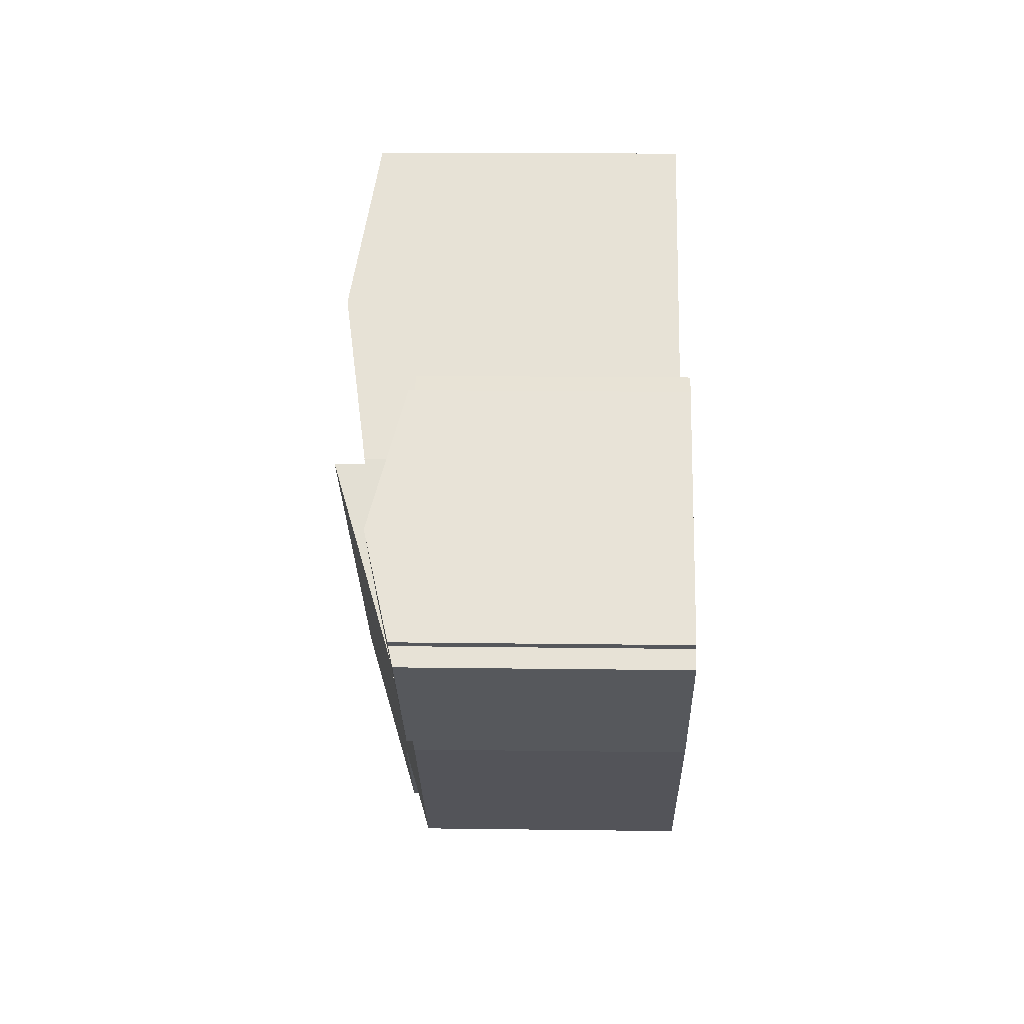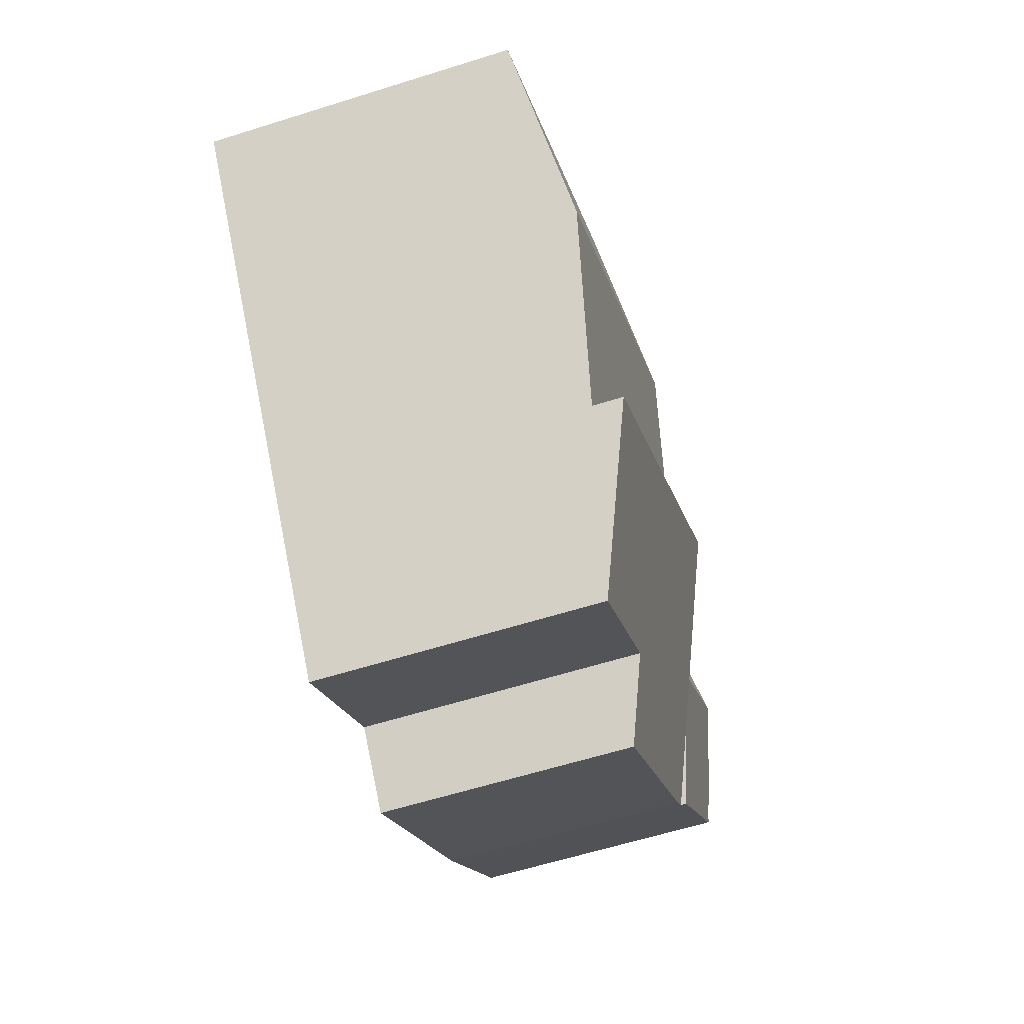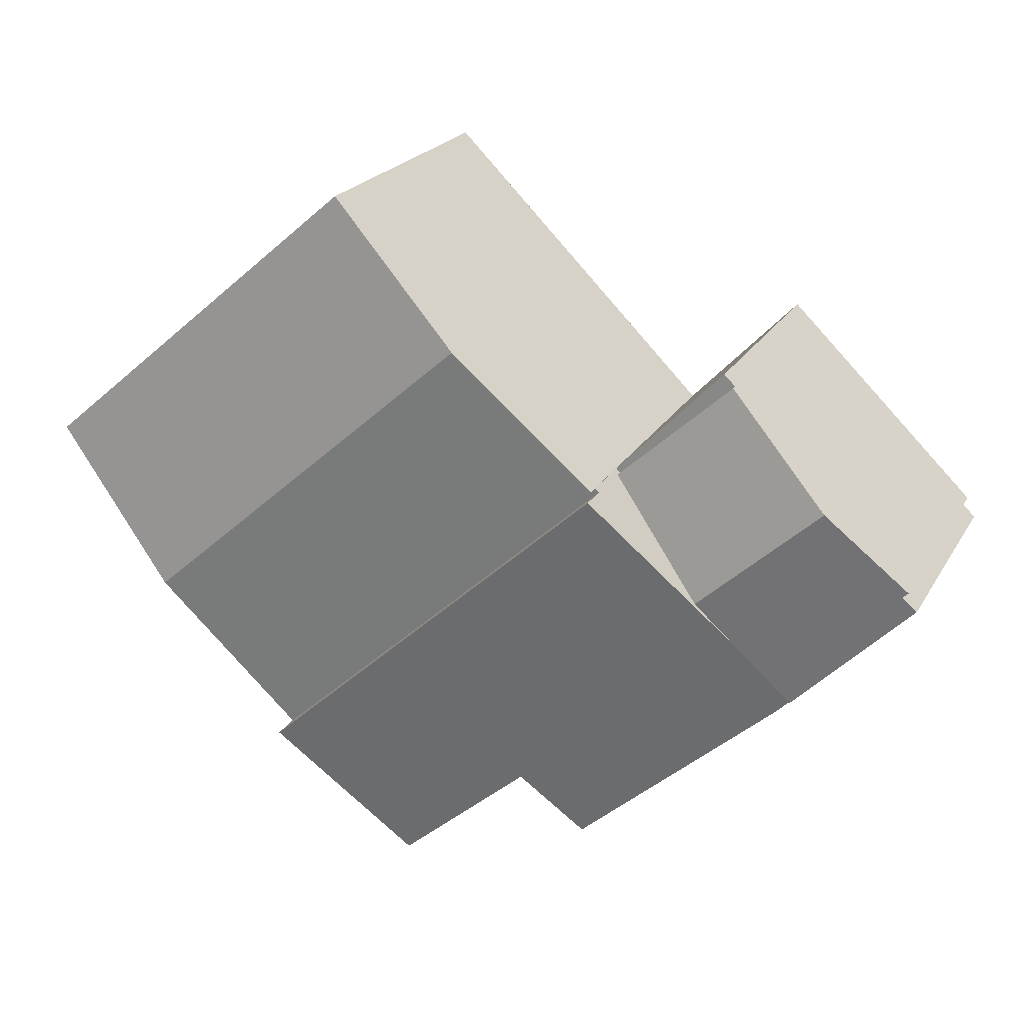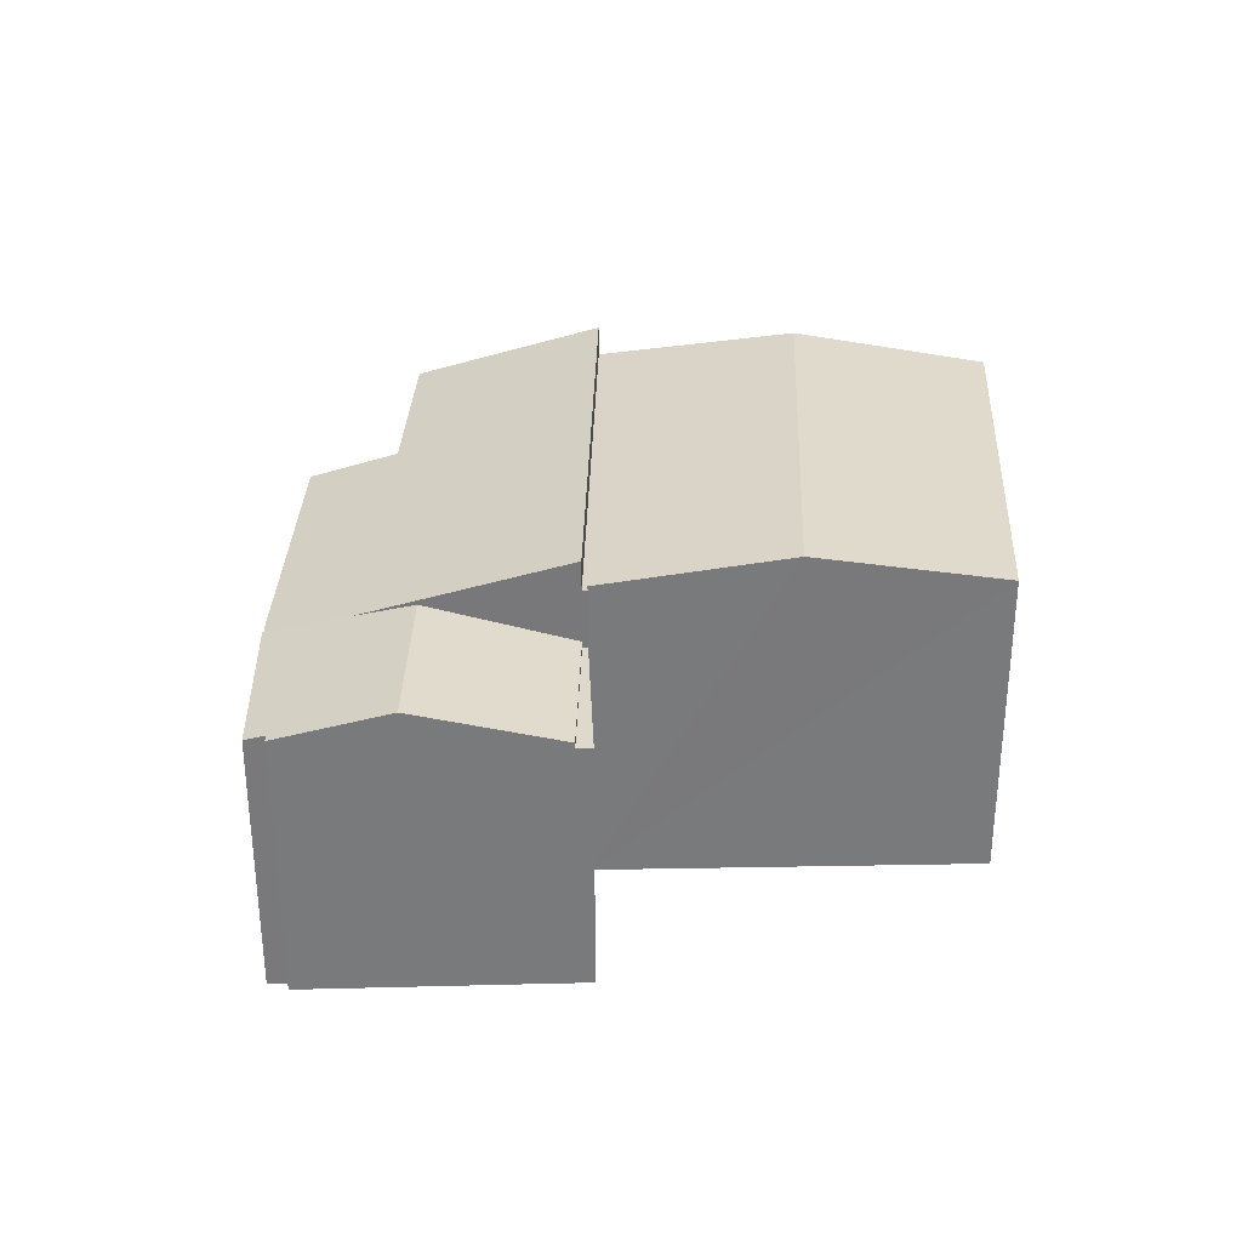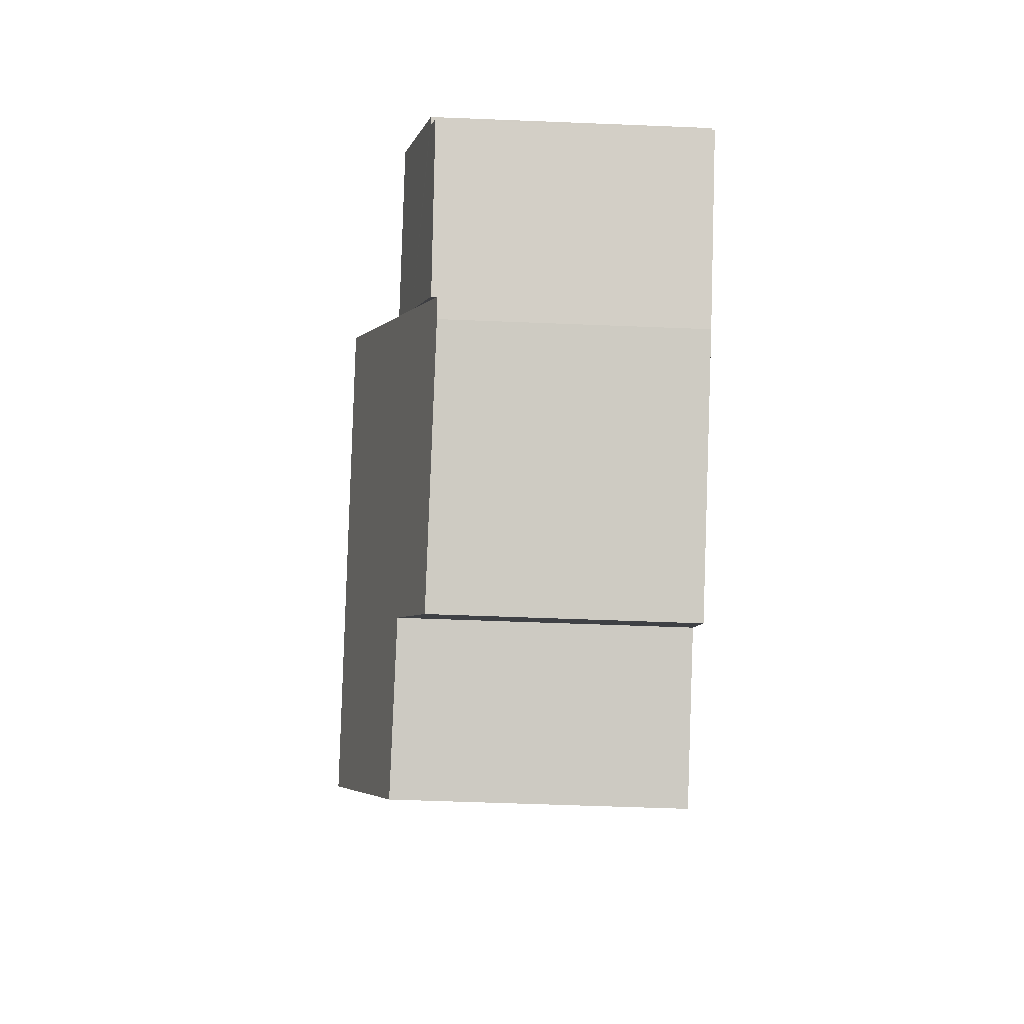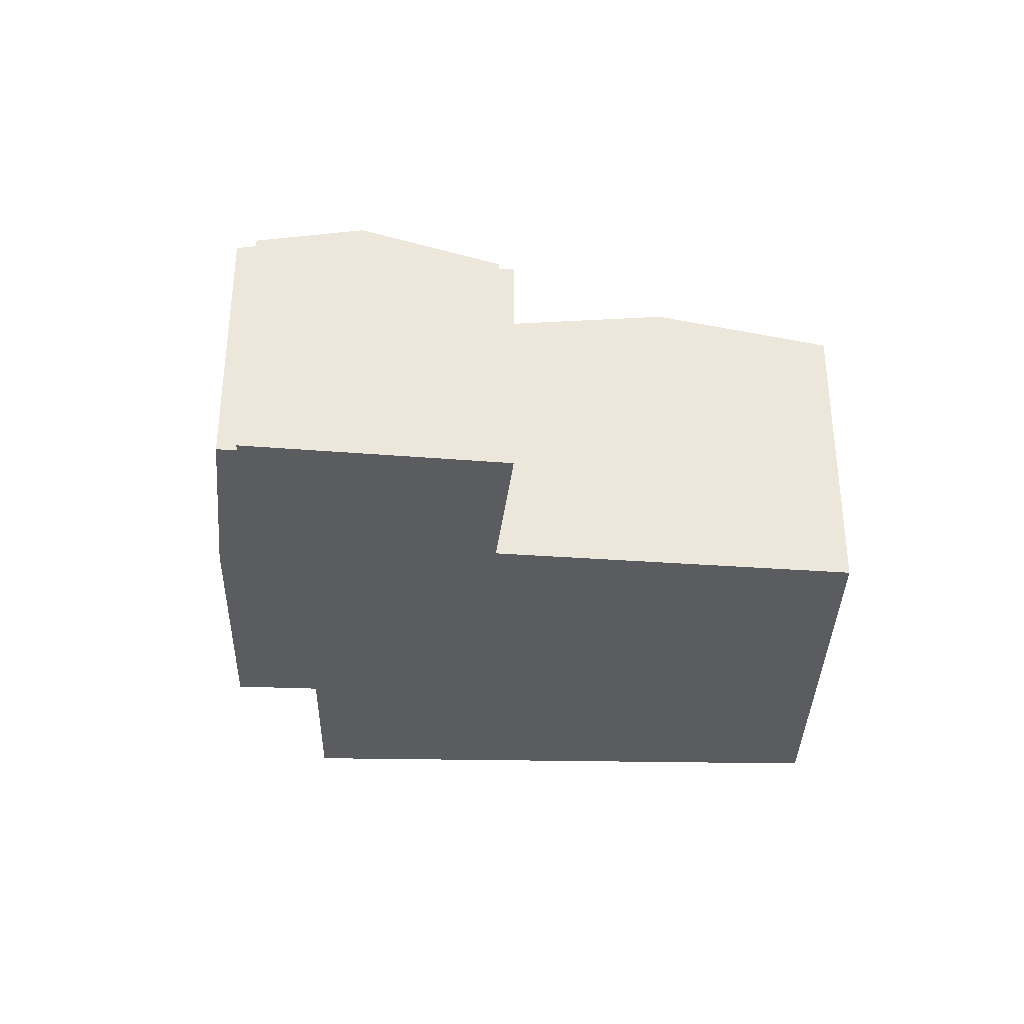
<metadata>
{"format":"obj","ext":"obj","renderer":"f3d","projection":"perspective","resolution":1024,"background":"white","views":[{"elev":17.5,"azim":-88.5,"up":"+Z"},{"elev":-61.6,"azim":107.7,"up":"+Z"},{"elev":21.9,"azim":-157.3,"up":"+Z"},{"elev":32.2,"azim":-46.3,"up":"+Y"},{"elev":-53.0,"azim":-92.5,"up":"+Z"},{"elev":-34.8,"azim":-50.5,"up":"+Y"}]}
</metadata>
<code>
v  3.23 6.089 -3.258
v  9.552 6.768 -6.018
v  8.133 6.125 -7.563
v  2.875 6.097 -2.9
v  4.127 6.684 -1.453
v  5.059 7.12 -0.376
v  12.69 6.807 -8.703
v  15.62 8.181 -5.311
v  7.326 8.181 2.243
v  7.326 -1.373e-16 2.243
v  15.62 3.252e-16 -5.311
v  12.69 5.329e-16 -8.703
v  9.552 3.685e-16 -6.018
v  8.133 4.631e-16 -7.563
v  3.23 1.995e-16 -3.258
v  2.875 1.776e-16 -2.9
v  5.059 2.302e-17 -0.376
v  4.127 8.897e-17 -1.453
v  4.576 6.205 4.746
v  5.059 7.018 -0.376
v  2.093 7.018 2.324
v  7.326 6.205 2.243
v  0.199 6.398 0.477
v  0.34 6.396 0.339
v  2.875 6.235 -2.9
v  0 6.284 3.848e-16
v  0.34 -2.076e-17 0.339
v  0 0 0
v  0.199 -2.921e-17 0.477
v  4.576 -2.906e-16 4.746
v  2.093 -1.423e-16 2.324
v  18.76 8.146 -1.692
v  13.93 7.478 8.605
v  21.82 7.467 1.852
v  10.71 8.135 5.406
v  7.326 7.465 2.243
v  7.518 7.481 2.226
v  15.62 7.452 -5.311
v  7.409 7.483 2.339
v  7.518 -1.363e-16 2.226
v  13.93 -5.269e-16 8.605
v  10.71 -3.31e-16 5.406
v  7.409 -1.432e-16 2.339
v  21.82 -1.134e-16 1.852
v  18.76 1.036e-16 -1.692
v  4.576 6.059 4.746
v  7.409 6.059 2.339
v  7.326 6.059 2.243
v  4.928 6.059 4.92
v  4.842 6.059 5.006
v  4.842 -3.065e-16 5.006
v  4.928 -3.013e-16 4.92
g defaultobject
f 1 2 3
f 2 1 4
f 2 4 5
f 2 5 6
f 2 6 7
f 7 6 8
f 8 6 9
f 10 8 9
f 8 10 11
f 11 7 8
f 7 11 12
f 13 3 2
f 3 13 14
f 12 2 7
f 2 12 13
f 14 1 3
f 1 14 15
f 1 16 4
f 16 1 15
f 6 10 9
f 10 6 5
f 10 5 4
f 10 4 17
f 17 4 18
f 18 4 16
f 15 18 16
f 18 15 17
f 17 15 14
f 17 14 10
f 10 14 13
f 10 13 11
f 11 13 12
f 19 20 21
f 20 19 22
f 20 23 21
f 23 20 5
f 23 5 24
f 24 5 25
f 24 25 26
f 26 27 24
f 27 26 28
f 29 21 23
f 21 29 19
f 19 29 30
f 30 29 31
f 24 29 23
f 29 24 27
f 25 28 26
f 28 25 16
f 30 22 19
f 22 30 10
f 10 20 22
f 20 10 5
f 5 10 25
f 25 10 16
f 16 10 17
f 16 17 18
f 31 10 30
f 10 31 17
f 17 31 29
f 17 29 18
f 18 29 27
f 18 27 16
f 16 27 28
f 32 33 34
f 33 32 35
f 36 37 38
f 37 36 39
f 38 37 35
f 38 35 32
f 40 35 37
f 35 40 33
f 33 40 41
f 41 40 42
f 36 43 39
f 43 36 10
f 41 34 33
f 34 41 44
f 43 37 39
f 37 43 40
f 44 32 34
f 32 44 38
f 38 44 11
f 11 44 45
f 38 10 36
f 10 38 11
f 41 45 44
f 45 41 42
f 45 42 11
f 11 42 40
f 11 40 10
f 10 40 43
f 46 47 48
f 47 46 49
f 49 46 50
f 51 49 50
f 49 51 52
f 52 47 49
f 47 52 43
f 43 48 47
f 48 43 10
f 10 46 48
f 46 10 30
f 30 50 46
f 50 30 51
f 52 10 43
f 10 52 30
f 30 52 51

</code>
